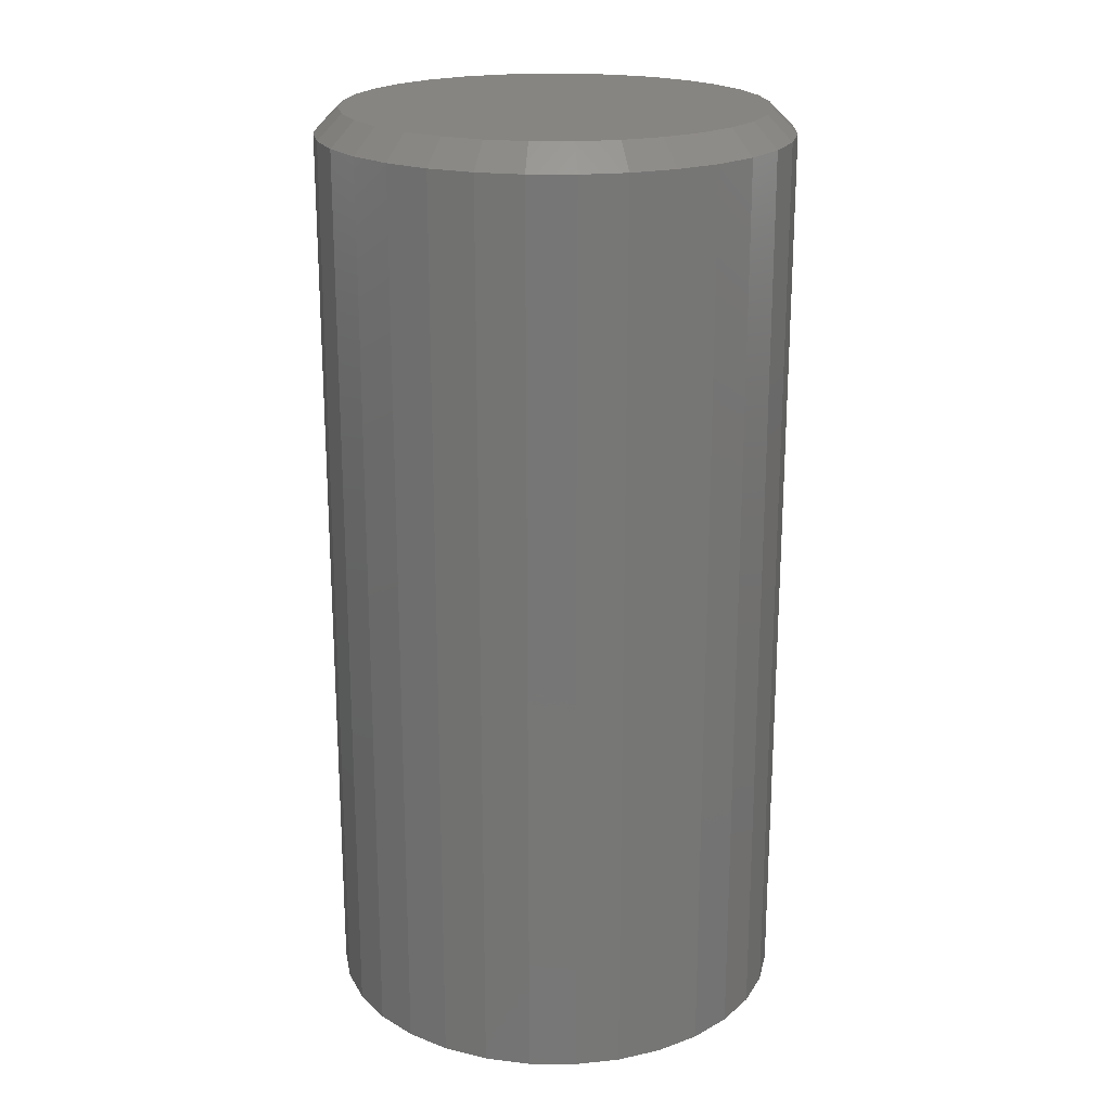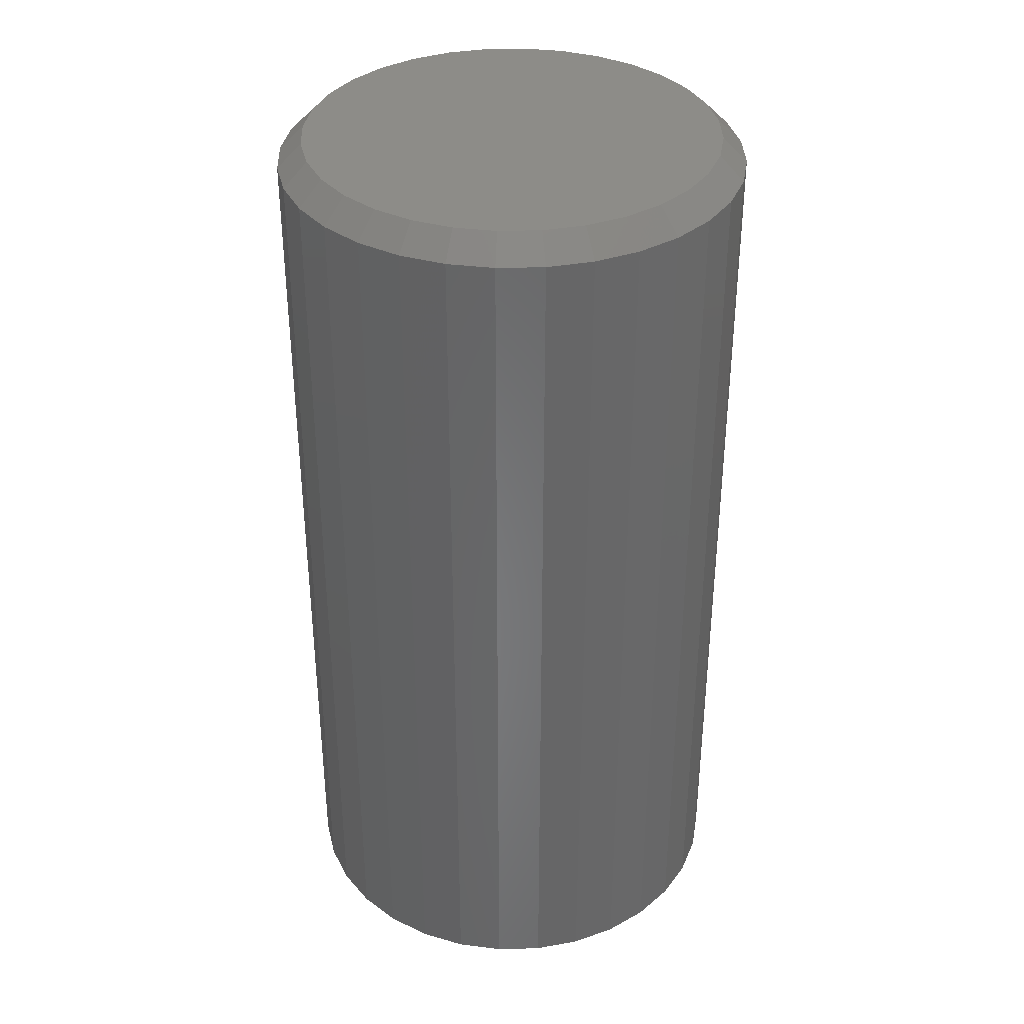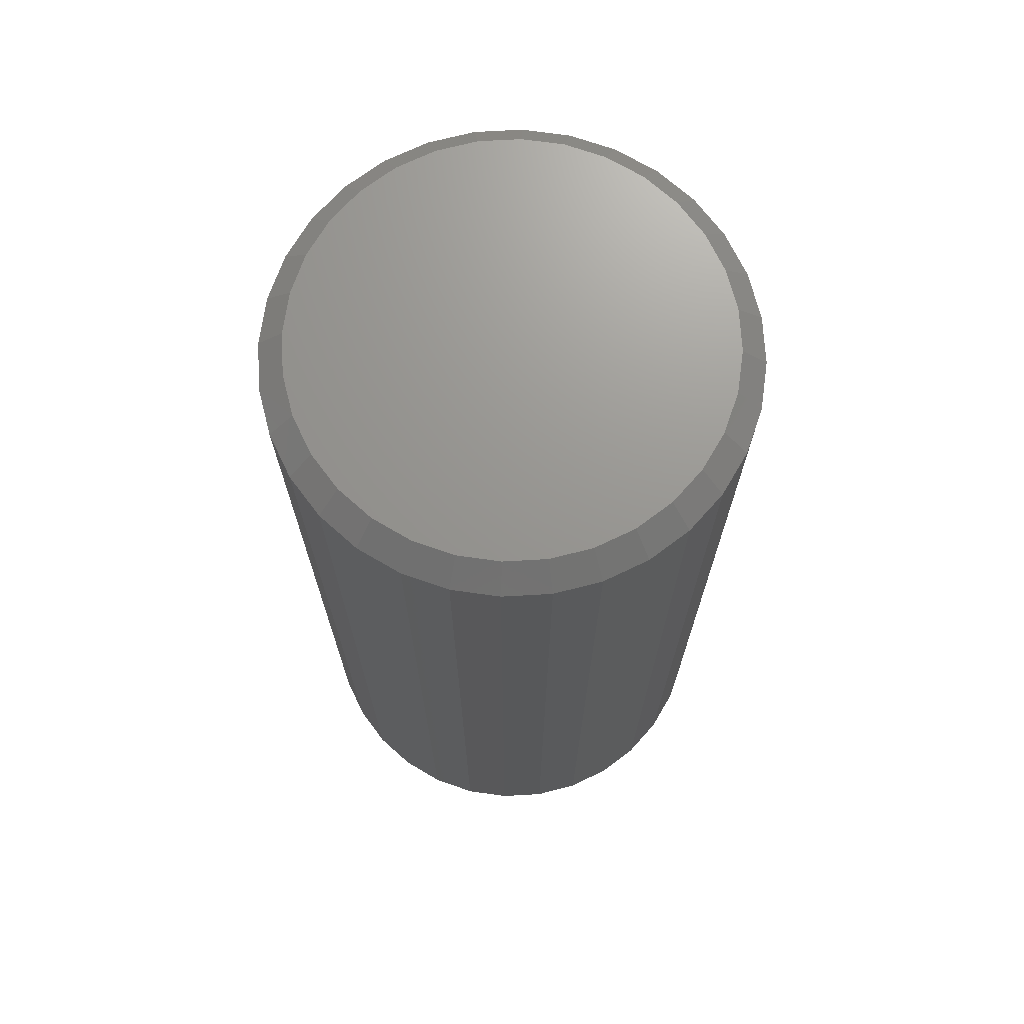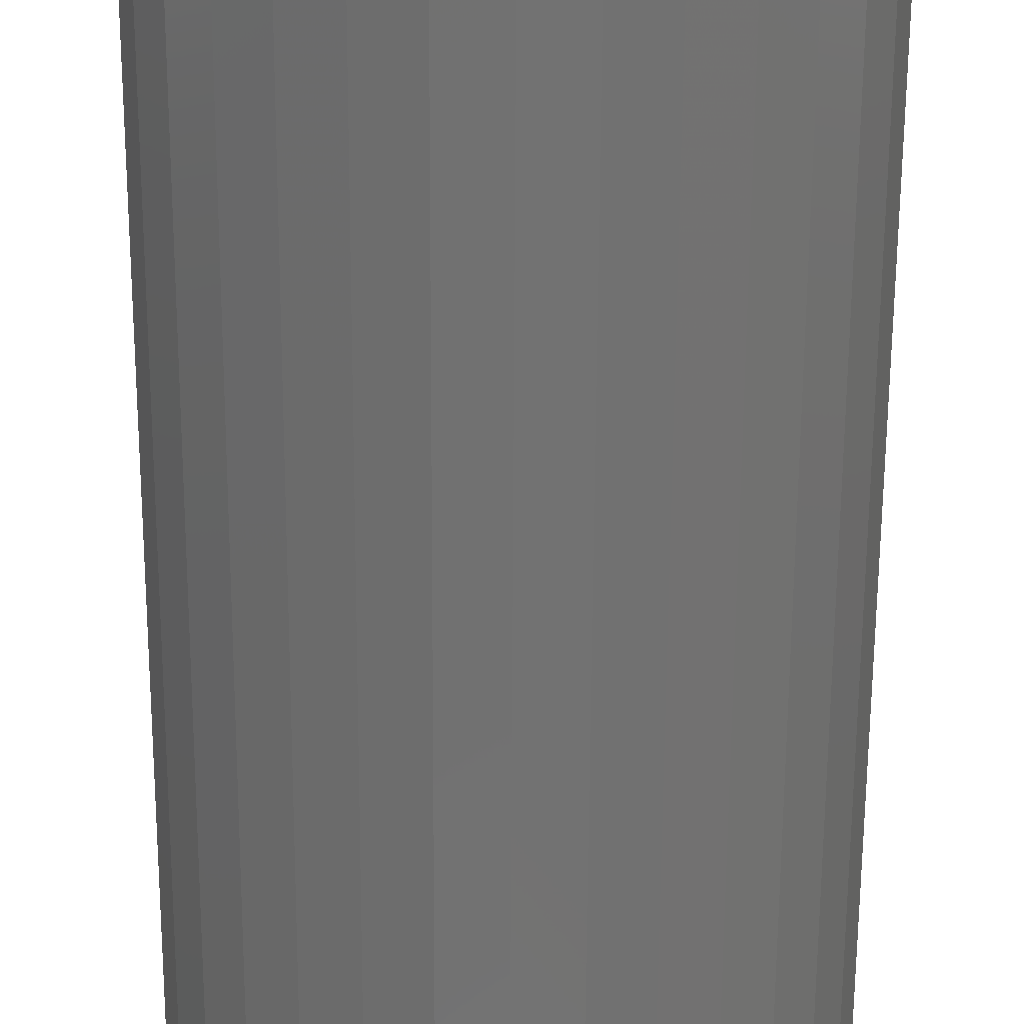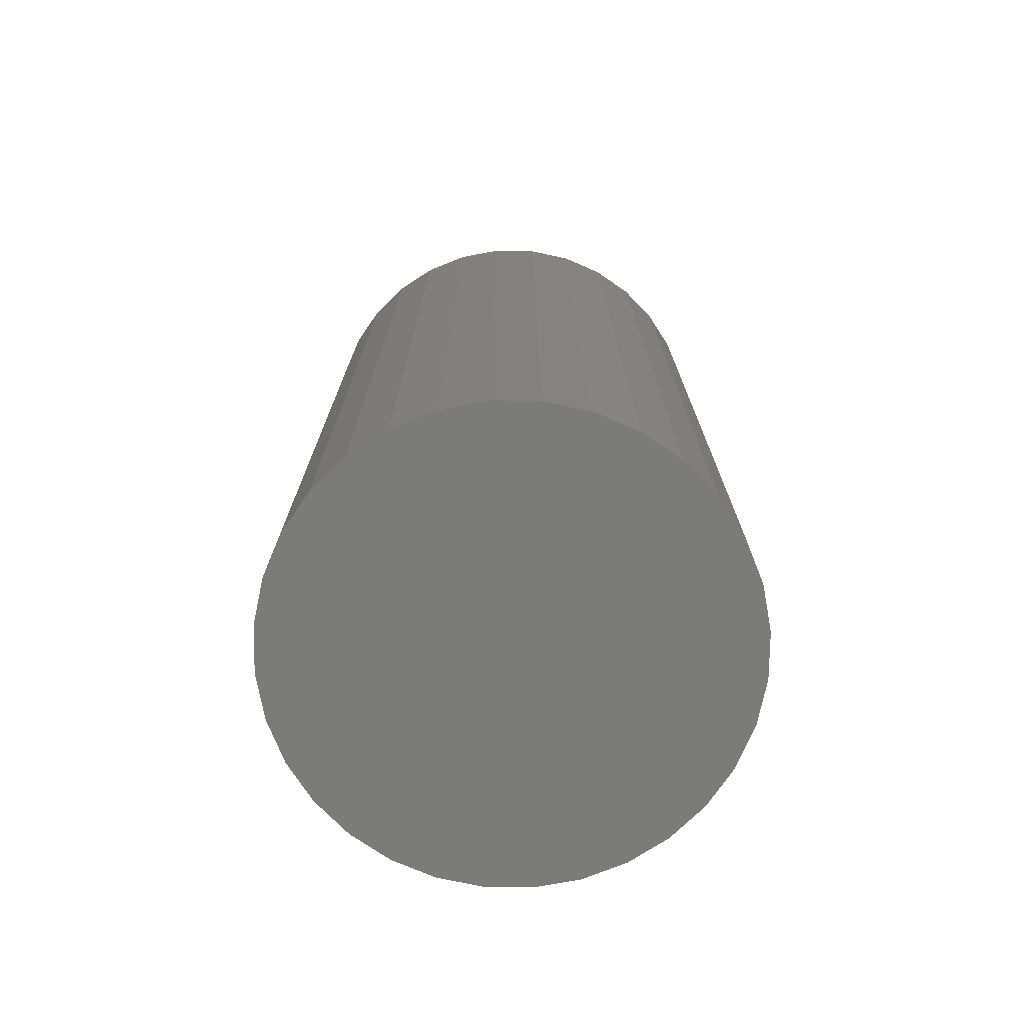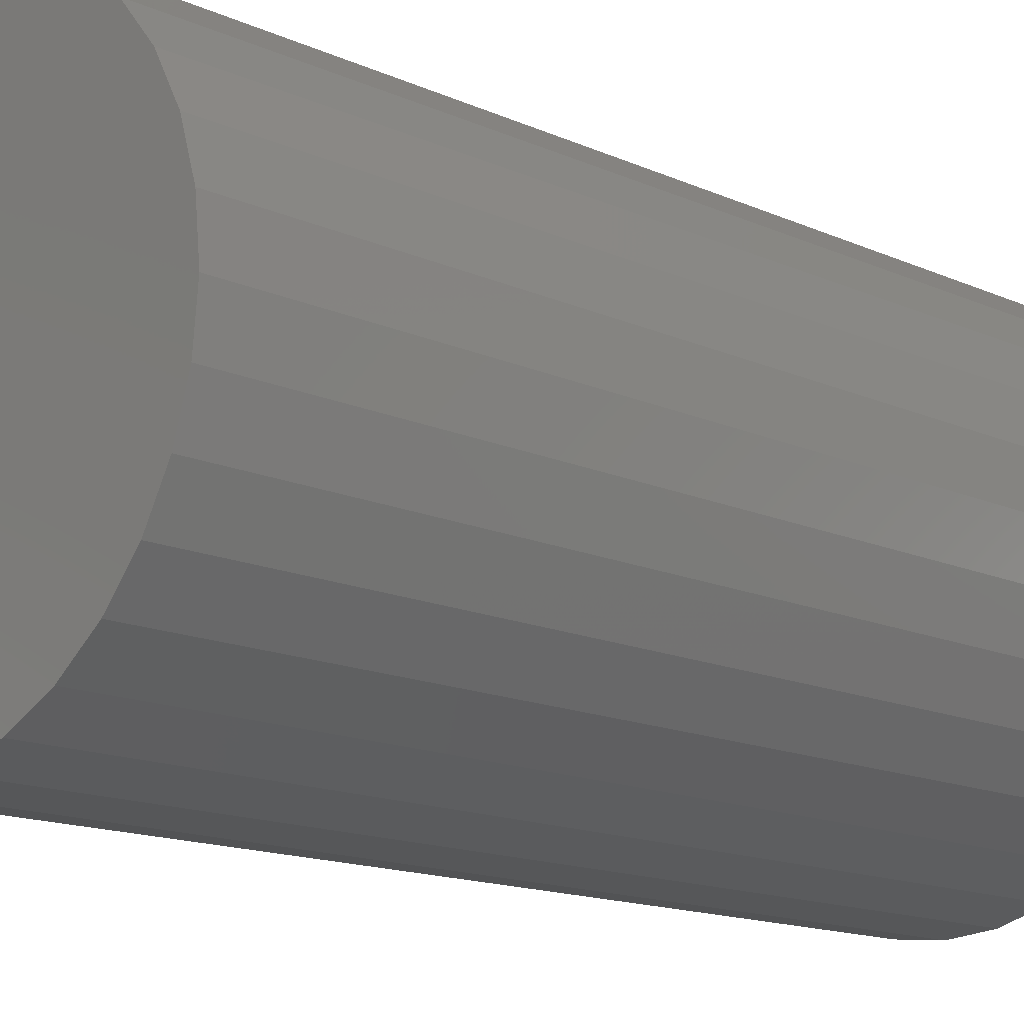
<metadata>
{"format":"stl","ext":"stl","renderer":"f3d","projection":"perspective","resolution":1024,"background":"white","views":[{"elev":20.8,"azim":164.0,"up":"+Y"},{"elev":36.0,"azim":-176.3,"up":"+Y"},{"elev":70.7,"azim":47.4,"up":"+Y"},{"elev":-64.0,"azim":179.7,"up":"+Z"},{"elev":-74.2,"azim":151.1,"up":"+Y"},{"elev":-13.8,"azim":43.9,"up":"+Z"}]}
</metadata>
<code>
# stl→obj: 96 verts, 188 faces
v 0.5933 1.445e-16 0.07442
v 0.6063 1.459e-16 0.07314
v 0.5803 1.43e-16 0.07314
v 0.5678 1.414e-16 0.06935
v 0.6188 1.47e-16 0.06935
v 0.5563 1.397e-16 0.0632
v 0.6303 1.479e-16 0.0632
v 0.5462 1.381e-16 0.05491
v 0.6404 1.486e-16 0.05491
v 0.538 1.366e-16 0.04482
v 0.6487 1.489e-16 0.04482
v 0.6404 1.428e-16 -0.03929
v 0.5462 1.324e-16 -0.03929
v 0.6487 1.444e-16 -0.0292
v 0.5563 1.33e-16 -0.04757
v 0.6303 1.412e-16 -0.04757
v 0.5678 1.339e-16 -0.05373
v 0.6188 1.396e-16 -0.05373
v 0.5803 1.351e-16 -0.05752
v 0.6063 1.379e-16 -0.05752
v 0.5933 1.364e-16 -0.0588
v 0.538 1.321e-16 -0.0292
v 0.5318 1.321e-16 -0.01768
v 0.6549 1.458e-16 -0.01768
v 0.528 1.324e-16 -0.005183
v 0.6587 1.469e-16 -0.005183
v 0.5267 1.331e-16 0.007812
v 0.66 1.479e-16 0.007812
v 0.528 1.34e-16 0.02081
v 0.6587 1.485e-16 0.02081
v 0.5318 1.352e-16 0.0333
v 0.6549 1.488e-16 0.0333
v 0.6678 -0.007812 0.007812
v 0.6678 -0.2969 0.007812
v 0.6663 -0.007812 -0.006707
v 0.6663 -0.2969 -0.006707
v 0.6621 -0.007812 -0.02067
v 0.6621 -0.2969 -0.02067
v 0.6552 -0.007812 -0.03354
v 0.6552 -0.2969 -0.03354
v 0.646 -0.007812 -0.04481
v 0.646 -0.2969 -0.04481
v 0.6347 -0.007812 -0.05407
v 0.6347 -0.2969 -0.05407
v 0.6218 -0.007812 -0.06095
v 0.6218 -0.2969 -0.06095
v 0.6079 -0.007812 -0.06518
v 0.6079 -0.2969 -0.06518
v 0.5933 -0.007812 -0.06661
v 0.5933 -0.2969 -0.06661
v 0.5788 -0.007812 -0.06518
v 0.5788 -0.2969 -0.06518
v 0.5649 -0.007812 -0.06095
v 0.5649 -0.2969 -0.06095
v 0.552 -0.007812 -0.05407
v 0.552 -0.2969 -0.05407
v 0.5407 -0.007812 -0.04481
v 0.5407 -0.2969 -0.04481
v 0.5315 -0.007812 -0.03354
v 0.5315 -0.2969 -0.03354
v 0.5246 -0.007812 -0.02067
v 0.5246 -0.2969 -0.02067
v 0.5203 -0.007812 -0.006707
v 0.5203 -0.2969 -0.006707
v 0.5189 -0.007812 0.007812
v 0.5189 -0.2969 0.007812
v 0.5203 -0.007812 0.02233
v 0.5203 -0.2969 0.02233
v 0.5246 -0.007812 0.03629
v 0.5246 -0.2969 0.03629
v 0.5315 -0.007812 0.04916
v 0.5315 -0.2969 0.04916
v 0.5407 -0.007812 0.06044
v 0.5407 -0.2969 0.06044
v 0.552 -0.007812 0.06969
v 0.552 -0.2969 0.06969
v 0.5649 -0.007812 0.07657
v 0.5649 -0.2969 0.07657
v 0.5788 -0.007812 0.08081
v 0.5788 -0.2969 0.08081
v 0.5933 -0.007812 0.08224
v 0.5933 -0.2969 0.08224
v 0.6079 -0.007812 0.08081
v 0.6079 -0.2969 0.08081
v 0.6218 -0.007812 0.07657
v 0.6218 -0.2969 0.07657
v 0.6347 -0.007812 0.06969
v 0.6347 -0.2969 0.06969
v 0.646 -0.007812 0.06044
v 0.646 -0.2969 0.06044
v 0.6552 -0.007812 0.04916
v 0.6552 -0.2969 0.04916
v 0.6621 -0.007812 0.03629
v 0.6621 -0.2969 0.03629
v 0.6663 -0.007812 0.02233
v 0.6663 -0.2969 0.02233
f 1 2 3
f 4 3 2
f 5 4 2
f 6 4 5
f 7 6 5
f 8 6 7
f 9 8 7
f 10 8 9
f 11 10 9
f 12 13 14
f 15 13 12
f 16 15 12
f 17 15 16
f 18 17 16
f 19 17 18
f 20 19 18
f 21 19 20
f 13 22 14
f 14 22 23
f 14 23 24
f 24 23 25
f 24 25 26
f 26 25 27
f 26 27 28
f 28 27 29
f 28 29 30
f 30 29 31
f 30 31 32
f 32 31 10
f 32 10 11
f 33 34 35
f 35 34 36
f 35 36 37
f 37 36 38
f 37 38 39
f 39 38 40
f 39 40 41
f 41 40 42
f 41 42 43
f 43 42 44
f 43 44 45
f 45 44 46
f 45 46 47
f 47 46 48
f 47 48 49
f 49 48 50
f 49 50 51
f 51 50 52
f 51 52 53
f 53 52 54
f 53 54 55
f 55 54 56
f 55 56 57
f 57 56 58
f 57 58 59
f 59 58 60
f 59 60 61
f 61 60 62
f 61 62 63
f 63 62 64
f 63 64 65
f 65 64 66
f 65 66 67
f 67 66 68
f 67 68 69
f 69 68 70
f 69 70 71
f 71 70 72
f 71 72 73
f 73 72 74
f 73 74 75
f 75 74 76
f 75 76 77
f 77 76 78
f 77 78 79
f 79 78 80
f 79 80 81
f 81 80 82
f 81 82 83
f 83 82 84
f 83 84 85
f 85 84 86
f 85 86 87
f 87 86 88
f 87 88 89
f 89 88 90
f 89 90 91
f 91 90 92
f 91 92 93
f 93 92 94
f 93 94 95
f 95 94 96
f 95 96 33
f 33 96 34
f 28 95 33
f 28 30 95
f 65 29 27
f 65 67 29
f 32 93 95
f 32 95 30
f 11 89 91
f 91 93 11
f 11 93 32
f 5 85 87
f 5 87 7
f 87 9 7
f 2 81 83
f 83 85 2
f 2 85 5
f 4 77 79
f 4 79 3
f 79 1 3
f 6 73 75
f 75 77 6
f 6 77 4
f 31 69 71
f 31 71 10
f 71 8 10
f 67 69 29
f 29 69 31
f 89 11 9
f 9 87 89
f 81 2 1
f 1 79 81
f 73 6 8
f 8 71 73
f 27 63 65
f 27 25 63
f 33 26 28
f 33 35 26
f 23 61 63
f 23 63 25
f 22 57 59
f 59 61 22
f 22 61 23
f 17 53 55
f 17 55 15
f 55 13 15
f 19 49 51
f 51 53 19
f 19 53 17
f 18 45 47
f 18 47 20
f 47 21 20
f 16 41 43
f 43 45 16
f 16 45 18
f 24 37 39
f 24 39 14
f 39 12 14
f 35 37 26
f 26 37 24
f 57 22 13
f 13 55 57
f 49 19 21
f 21 47 49
f 41 16 12
f 12 39 41
f 80 84 82
f 84 80 78
f 84 78 86
f 86 78 76
f 86 76 88
f 88 76 74
f 88 74 90
f 42 56 44
f 44 56 54
f 44 54 46
f 46 54 52
f 46 52 48
f 48 52 50
f 90 74 92
f 92 74 72
f 92 72 94
f 94 72 70
f 94 70 96
f 96 70 68
f 96 68 34
f 34 68 66
f 34 66 36
f 36 66 64
f 36 64 38
f 38 64 62
f 38 62 40
f 40 62 60
f 40 60 42
f 42 60 58
f 42 58 56

</code>
